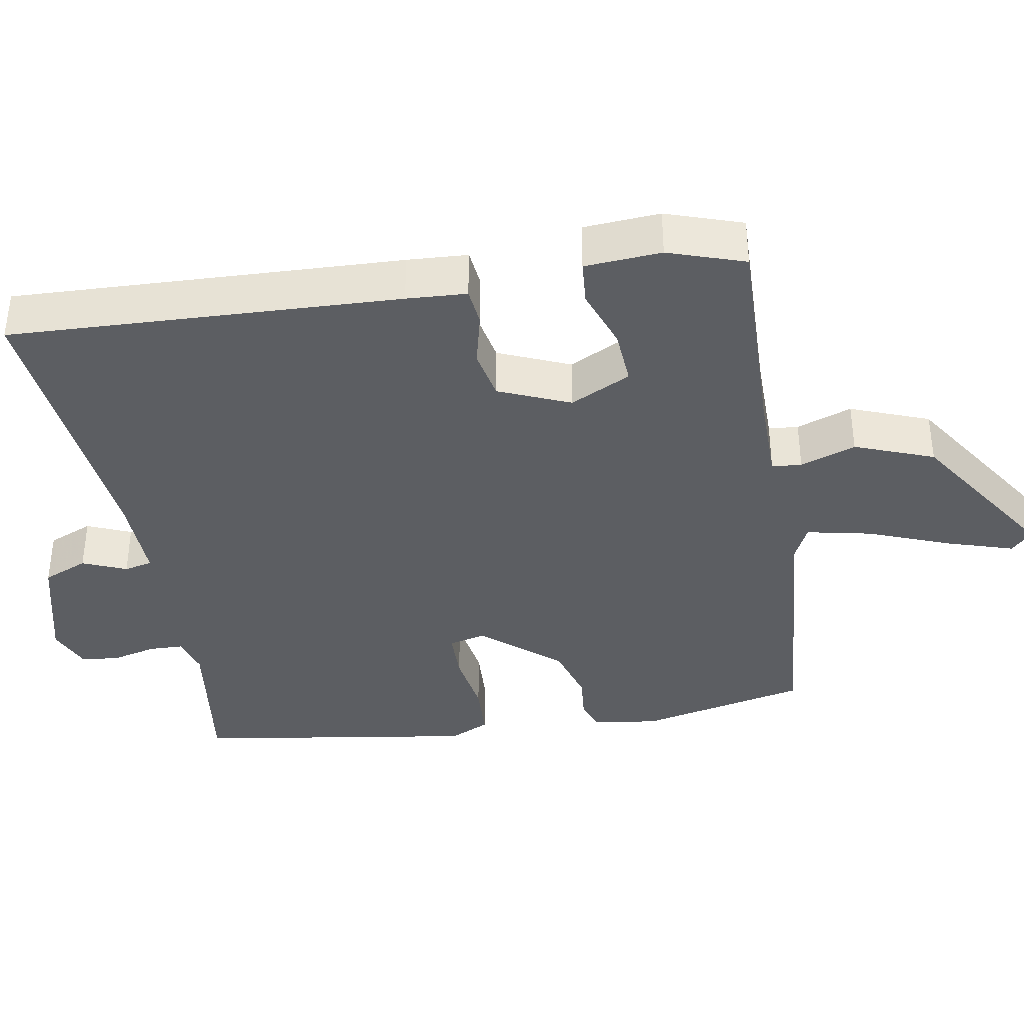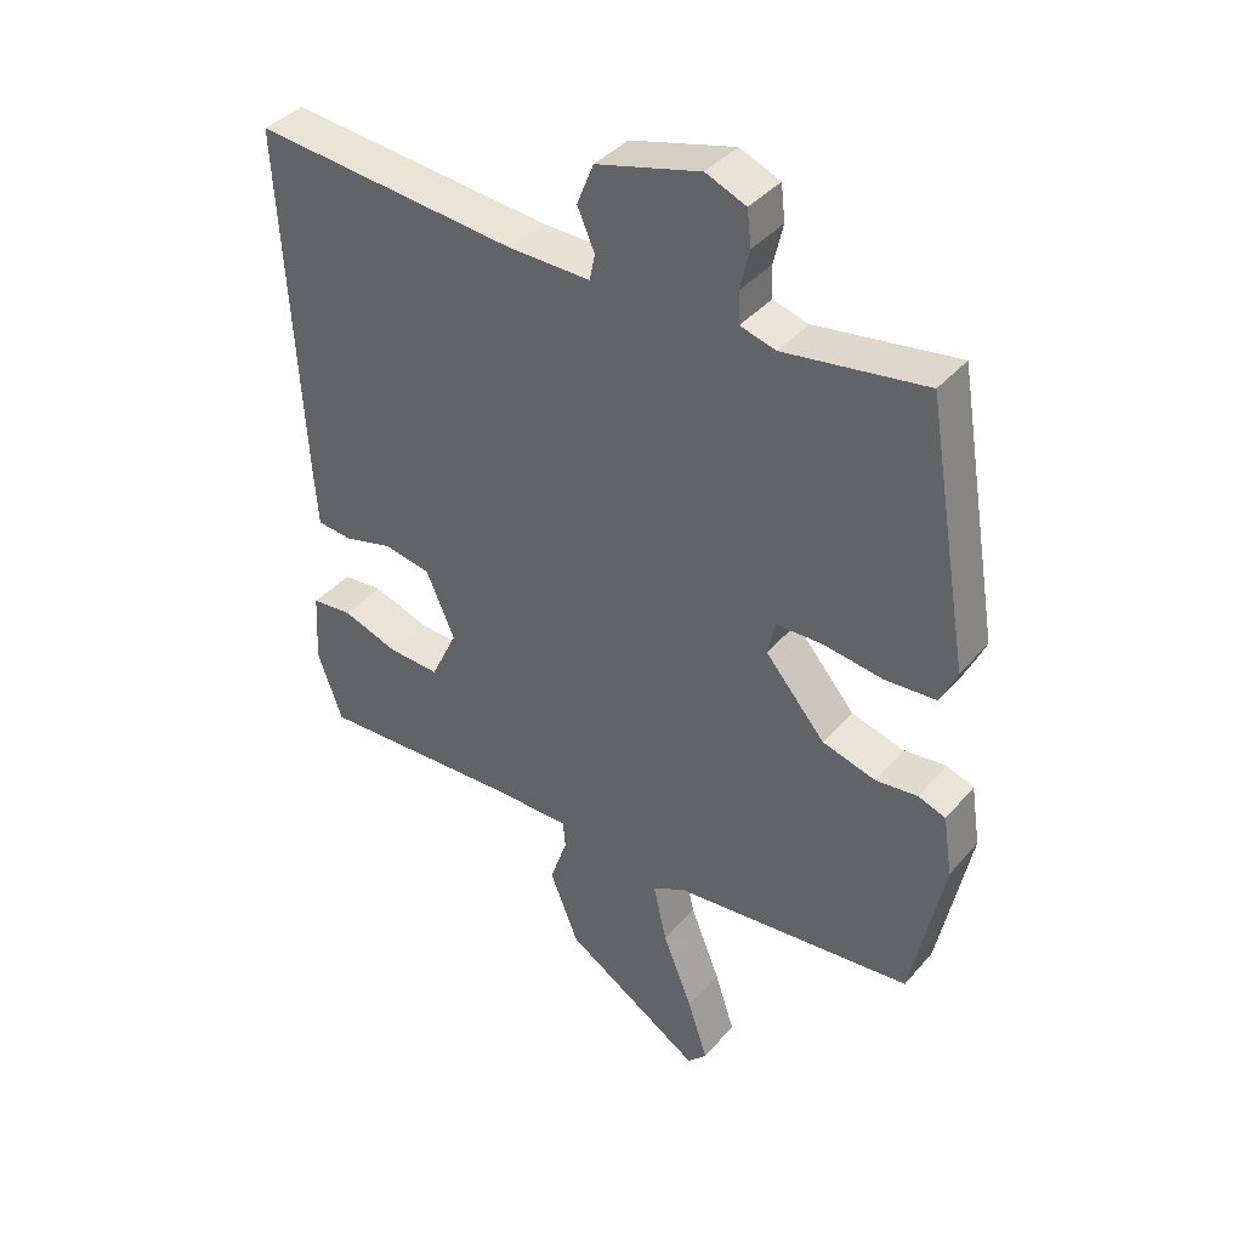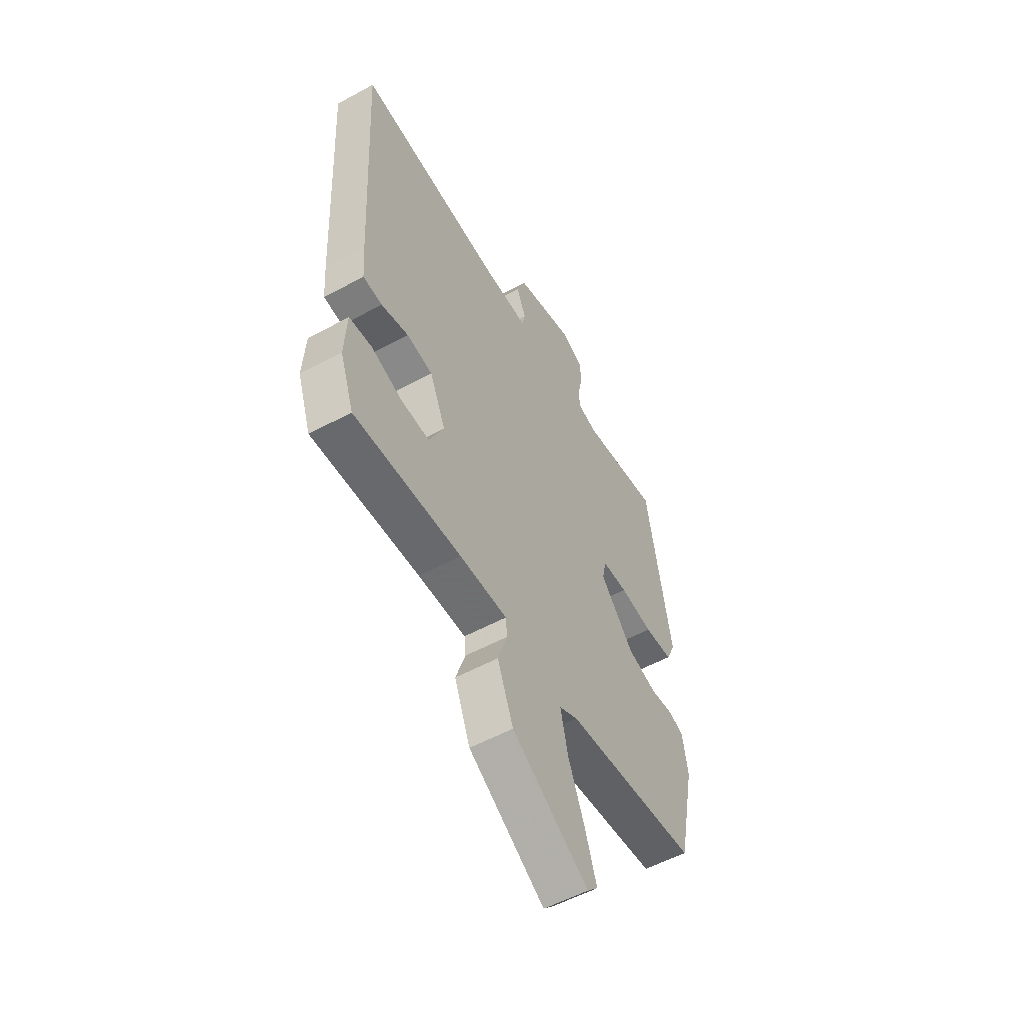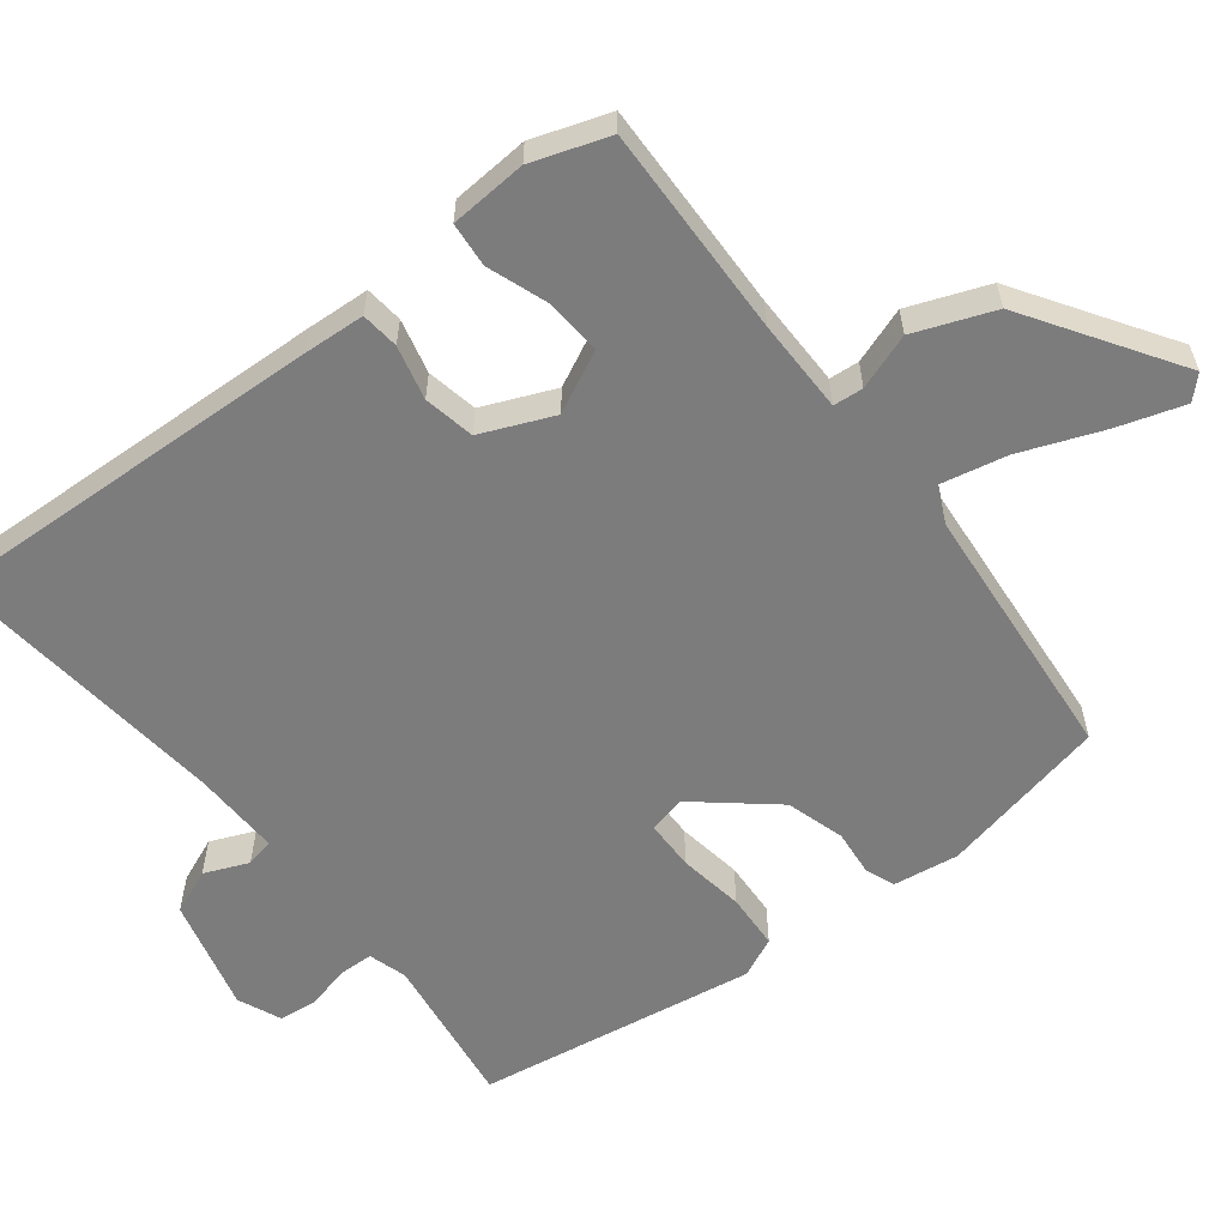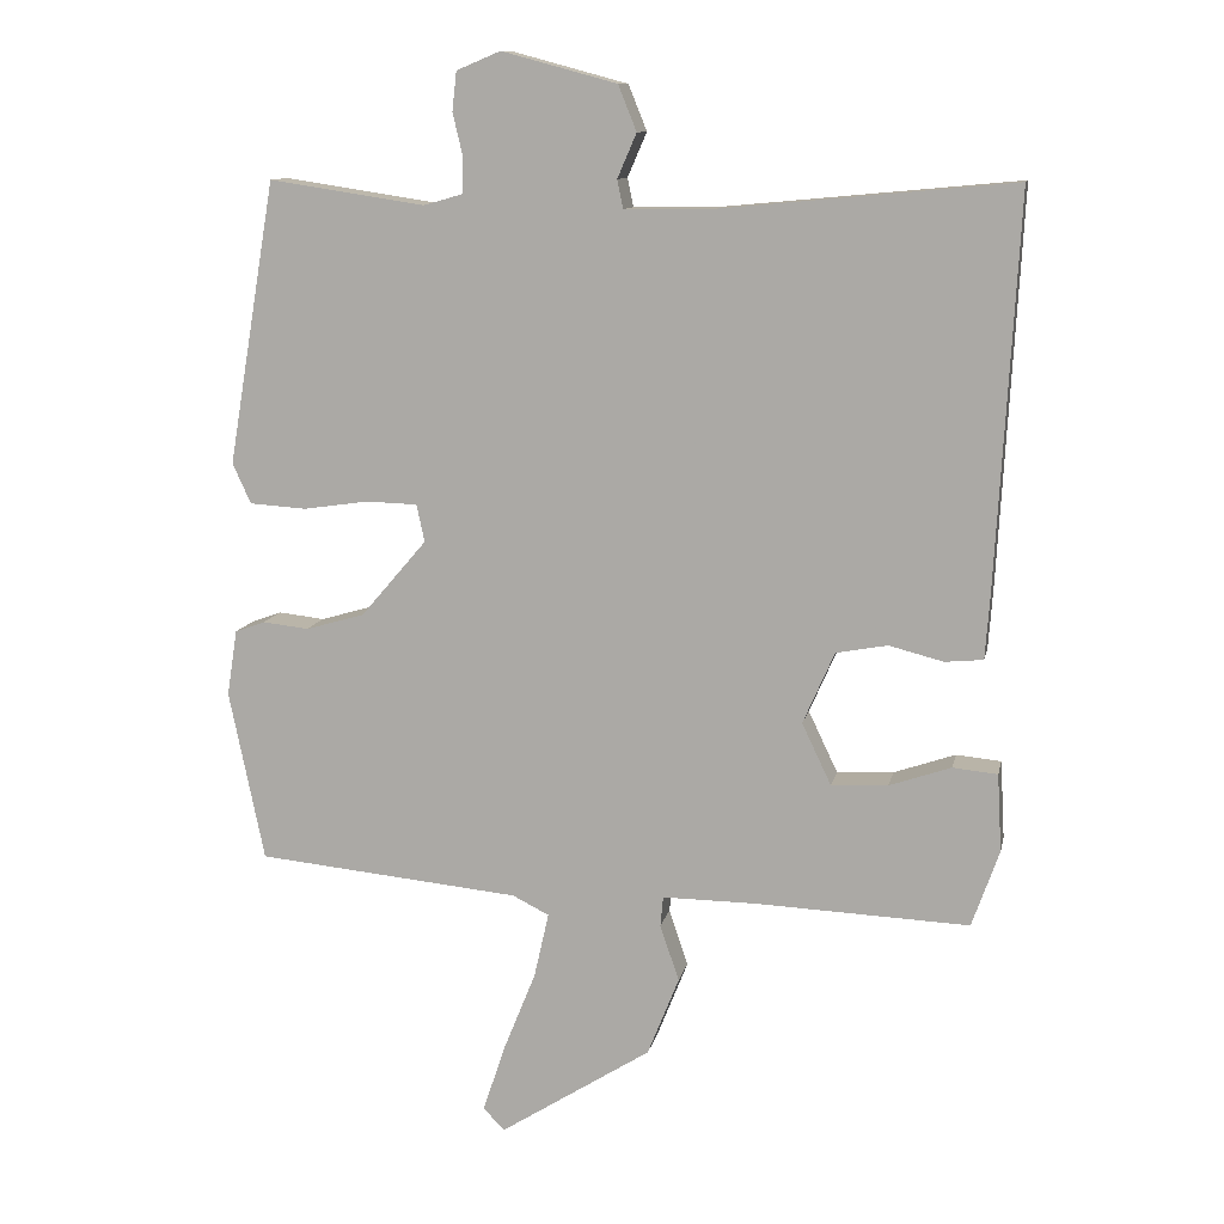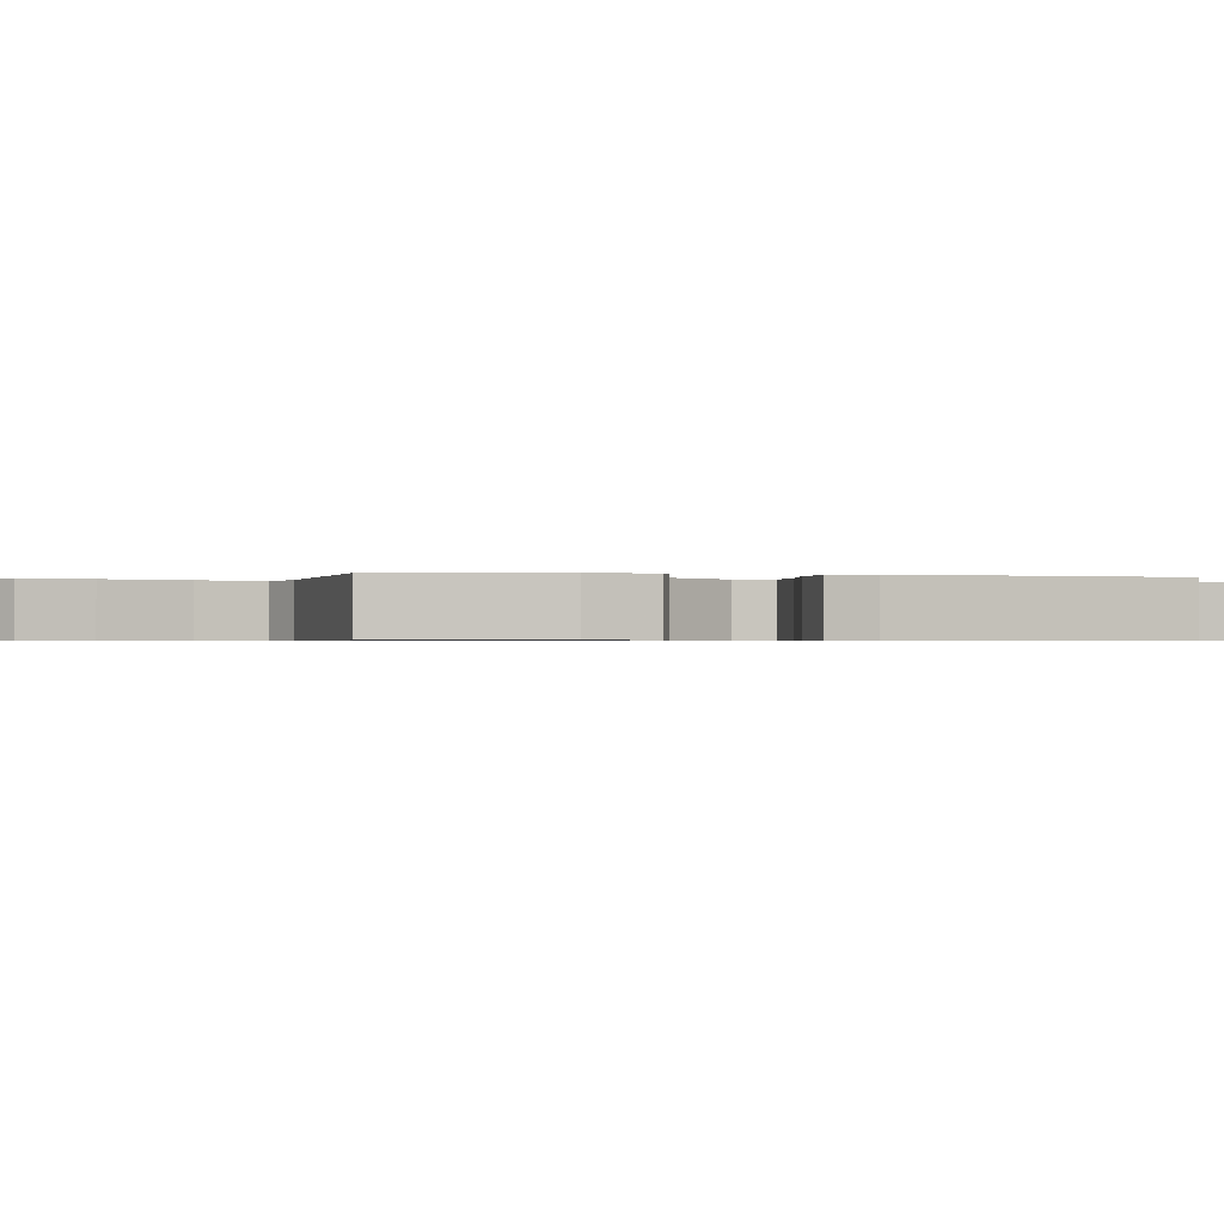
<metadata>
{"format":"obj","ext":"obj","renderer":"f3d","projection":"perspective","resolution":1024,"background":"white","views":[{"elev":-38.1,"azim":100.6,"up":"+Y"},{"elev":39.2,"azim":-144.0,"up":"+Z"},{"elev":-54.8,"azim":119.9,"up":"+Z"},{"elev":-58.8,"azim":128.5,"up":"+Y"},{"elev":11.3,"azim":11.6,"up":"+Z"},{"elev":-0.6,"azim":-100.4,"up":"+Y"}]}
</metadata>
<code>
v -0.457 0.07 0.506
v -0.245 0.07 0.474
v -0.192 0.07 0.489
v -0.19 0.07 0.536
v -0.204 0.07 0.596
v -0.198 0.07 0.649
v -0.138 0.07 0.674
v 0.018 0.07 0.632
v 0.043 0.07 0.57
v 0.017 0.07 0.51
v 0.025 0.07 0.471
v 0.148 0.07 0.473
v 0.544 0.07 0.51
v 0.515 0.07 -0.027
v 0.509 0.07 -0.11
v 0.457 0.07 -0.115
v 0.383 0.07 -0.096
v 0.313 0.07 -0.109
v 0.27 0.07 -0.207
v 0.31 0.07 -0.291
v 0.387 0.07 -0.287
v 0.471 0.07 -0.258
v 0.532 0.07 -0.264
v 0.538 0.07 -0.37
v 0.501 0.07 -0.475
v 0.211 0.07 -0.463
v 0.082 0.07 -0.462
v 0.078 0.07 -0.503
v 0.104 0.07 -0.58
v 0.061 0.07 -0.688
v -0.146 0.07 -0.82
v -0.175 0.07 -0.79
v -0.145 0.07 -0.699
v -0.1 0.07 -0.587
v -0.08 0.07 -0.498
v -0.13 0.07 -0.473
v -0.49 0.07 -0.438
v -0.538 0.07 -0.205
v -0.524 0.07 -0.115
v -0.483 0.07 -0.1
v -0.42 0.07 -0.107
v -0.34 0.07 -0.084
v -0.25 0.07 0.021
v -0.261 0.07 0.072
v -0.33 0.07 0.074
v -0.42 0.07 0.061
v -0.497 0.07 0.066
v -0.522 0.07 0.121
v -0.457 0 0.506
v -0.245 0 0.474
v -0.192 0 0.489
v -0.19 0 0.536
v -0.204 0 0.596
v -0.198 0 0.649
v -0.138 0 0.674
v 0.018 0 0.632
v 0.043 0 0.57
v 0.017 0 0.51
v 0.025 0 0.471
v 0.148 0 0.473
v 0.544 0 0.51
v 0.515 0 -0.027
v 0.509 0 -0.11
v 0.457 0 -0.115
v 0.383 0 -0.096
v 0.313 0 -0.109
v 0.27 0 -0.207
v 0.31 0 -0.291
v 0.387 0 -0.287
v 0.471 0 -0.258
v 0.532 0 -0.264
v 0.538 0 -0.37
v 0.501 0 -0.475
v 0.211 0 -0.463
v 0.082 0 -0.462
v 0.078 0 -0.503
v 0.104 0 -0.58
v 0.061 0 -0.688
v -0.146 0 -0.82
v -0.175 0 -0.79
v -0.145 0 -0.699
v -0.1 0 -0.587
v -0.08 0 -0.498
v -0.13 0 -0.473
v -0.49 0 -0.438
v -0.538 0 -0.205
v -0.524 0 -0.115
v -0.483 0 -0.1
v -0.42 0 -0.107
v -0.34 0 -0.084
v -0.25 0 0.021
v -0.261 0 0.072
v -0.33 0 0.074
v -0.42 0 0.061
v -0.497 0 0.066
v -0.522 0 0.121
f 45 46 47 48
f 44 45 48 1
f 38 39 40 41
f 36 37 38 41
f 35 36 41 42
f 31 32 33 34
f 31 34 35
f 28 29 30 31
f 27 28 31 35
f 23 24 25 26
f 21 22 23 26
f 20 21 26 27
f 19 20 27 35
f 14 15 16 17
f 12 13 14 17
f 11 12 17 18
f 7 8 9 10
f 7 10 11
f 4 5 6 7
f 3 4 7 11
f 2 3 11 18
f 44 1 2 18
f 19 35 42 43
f 18 19 43 44
f 96 95 94 93
f 49 96 93 92
f 89 88 87 86
f 89 86 85 84
f 90 89 84 83
f 82 81 80 79
f 83 82 79
f 79 78 77 76
f 83 79 76 75
f 74 73 72 71
f 74 71 70 69
f 75 74 69 68
f 83 75 68 67
f 65 64 63 62
f 65 62 61 60
f 66 65 60 59
f 58 57 56 55
f 59 58 55
f 55 54 53 52
f 59 55 52 51
f 66 59 51 50
f 66 50 49 92
f 91 90 83 67
f 92 91 67 66
f 1 49 50 2
f 2 50 51 3
f 3 51 52 4
f 4 52 53 5
f 5 53 54 6
f 6 54 55 7
f 7 55 56 8
f 8 56 57 9
f 9 57 58 10
f 10 58 59 11
f 11 59 60 12
f 12 60 61 13
f 13 61 62 14
f 14 62 63 15
f 15 63 64 16
f 16 64 65 17
f 17 65 66 18
f 18 66 67 19
f 19 67 68 20
f 20 68 69 21
f 21 69 70 22
f 22 70 71 23
f 23 71 72 24
f 24 72 73 25
f 25 73 74 26
f 26 74 75 27
f 27 75 76 28
f 28 76 77 29
f 29 77 78 30
f 30 78 79 31
f 31 79 80 32
f 32 80 81 33
f 33 81 82 34
f 34 82 83 35
f 35 83 84 36
f 36 84 85 37
f 37 85 86 38
f 38 86 87 39
f 39 87 88 40
f 40 88 89 41
f 41 89 90 42
f 42 90 91 43
f 43 91 92 44
f 44 92 93 45
f 45 93 94 46
f 46 94 95 47
f 47 95 96 48
f 48 96 49 1

</code>
